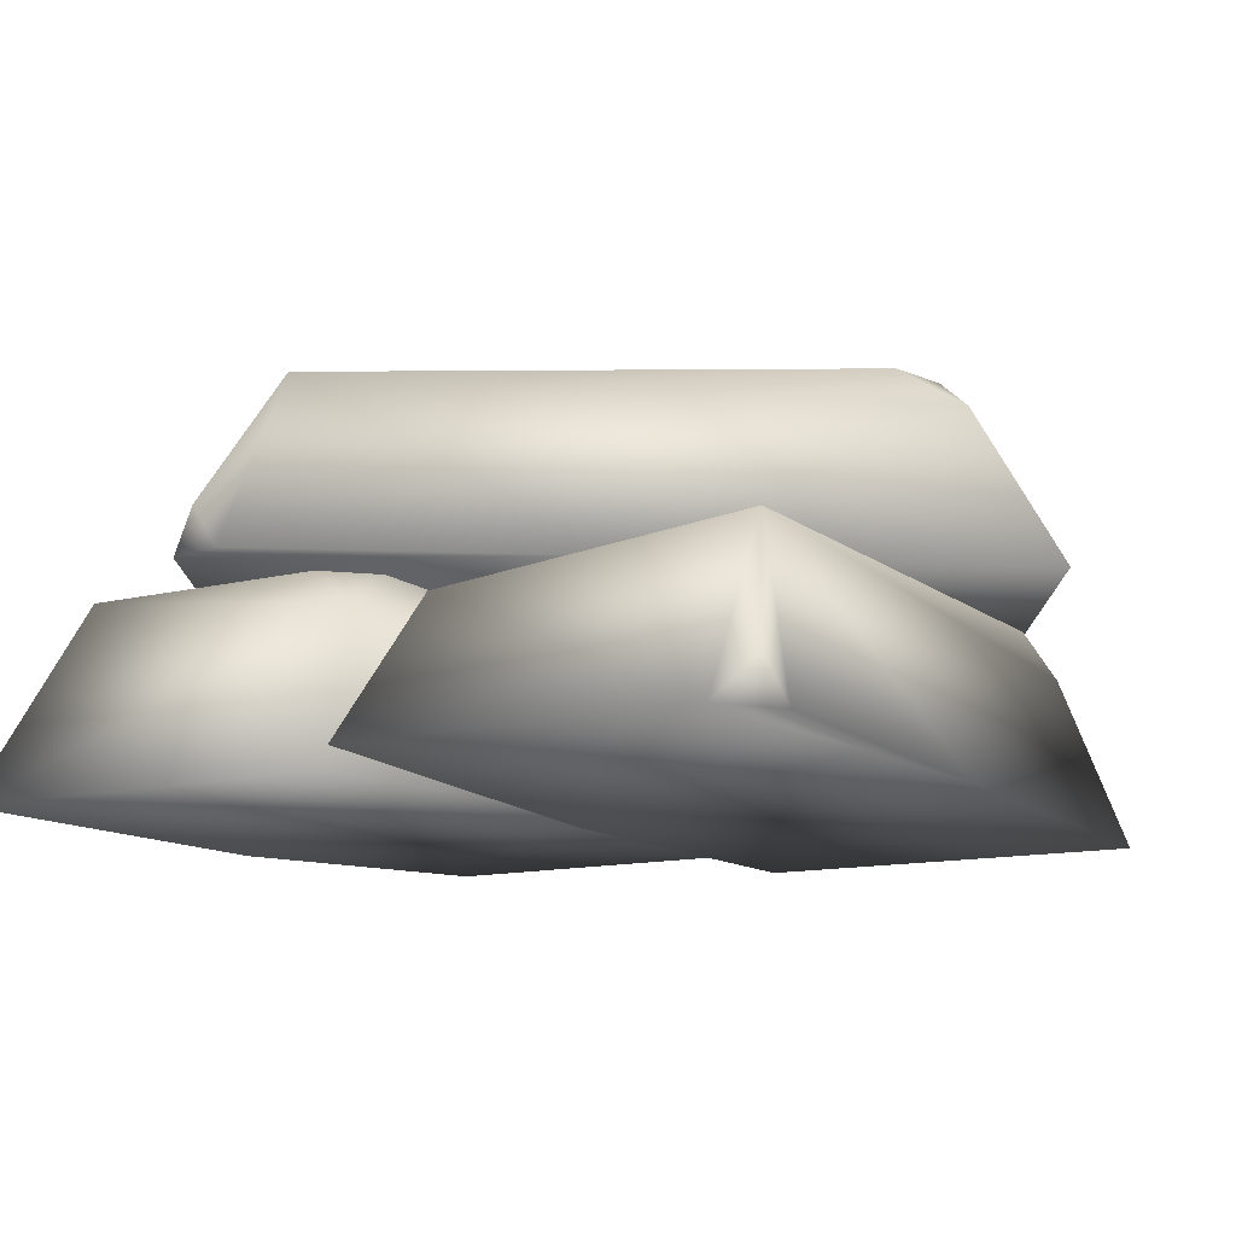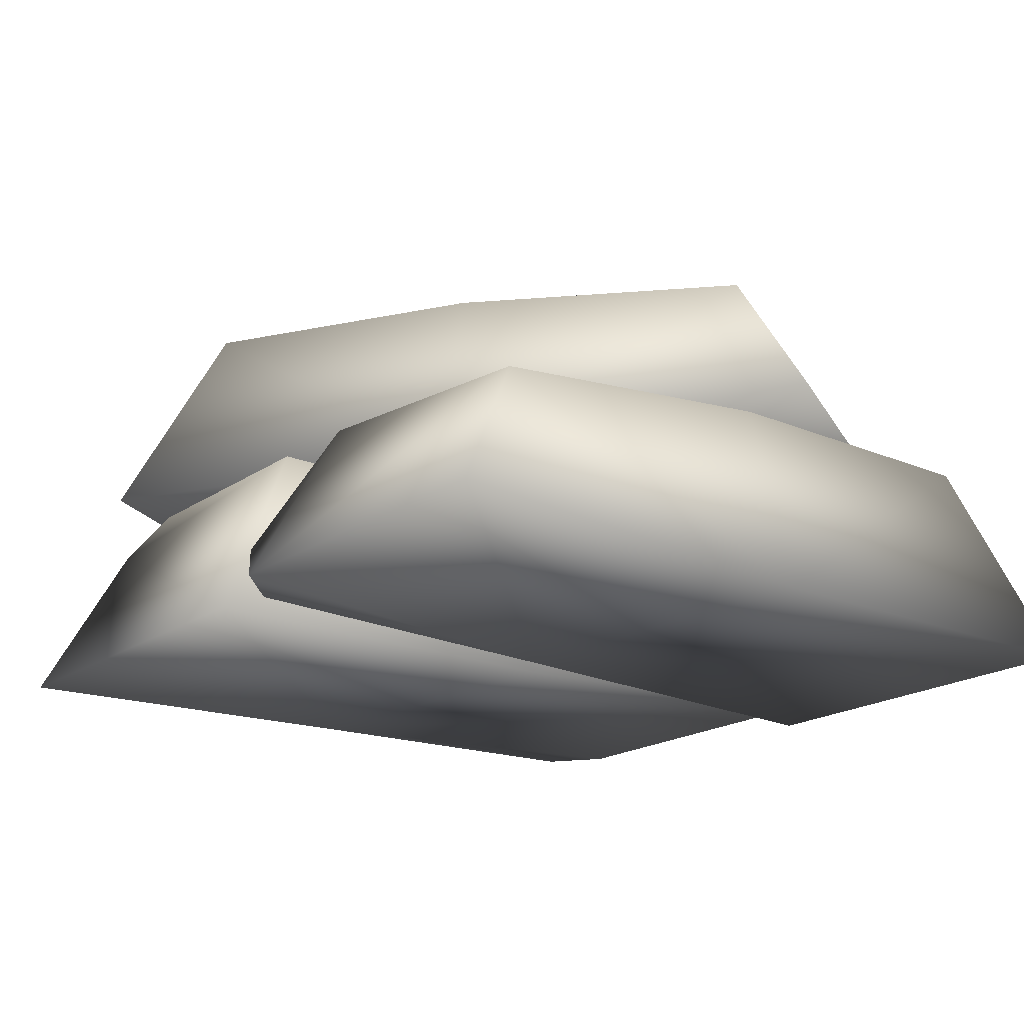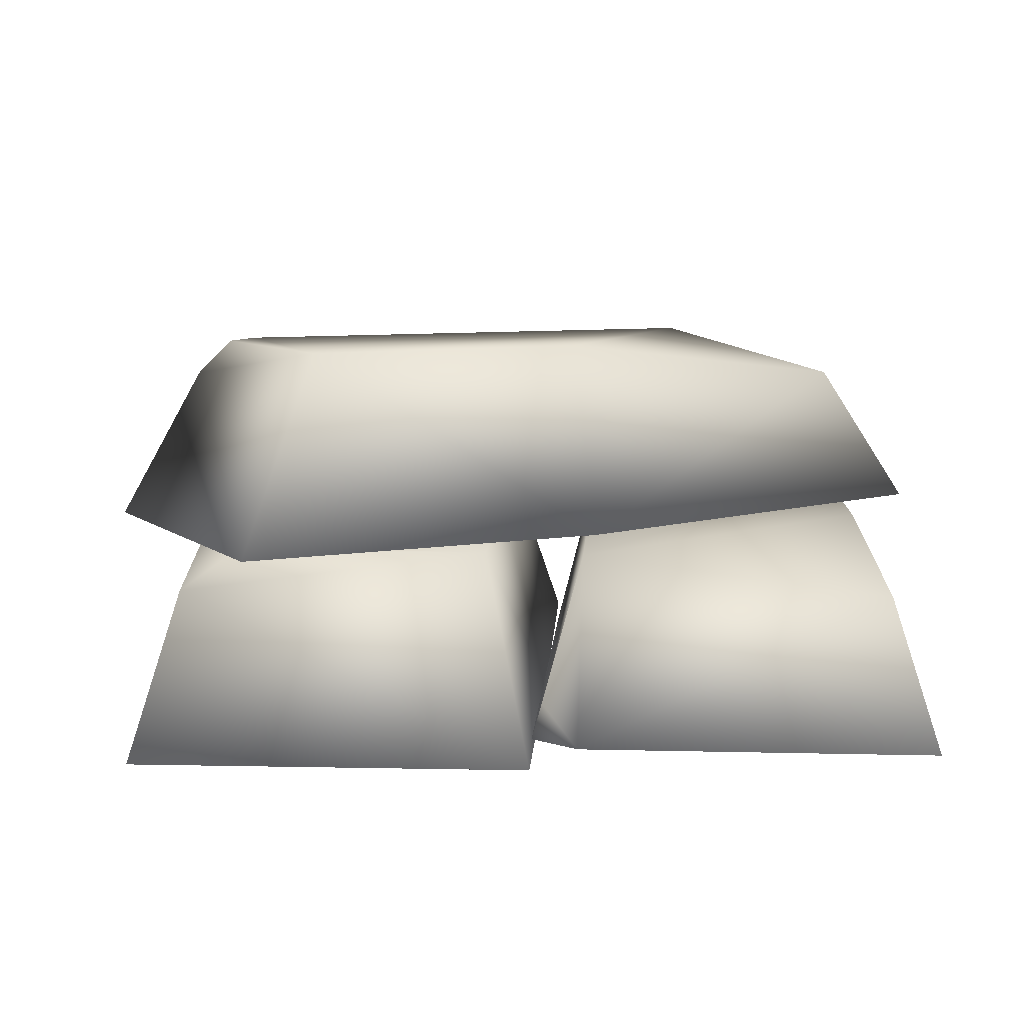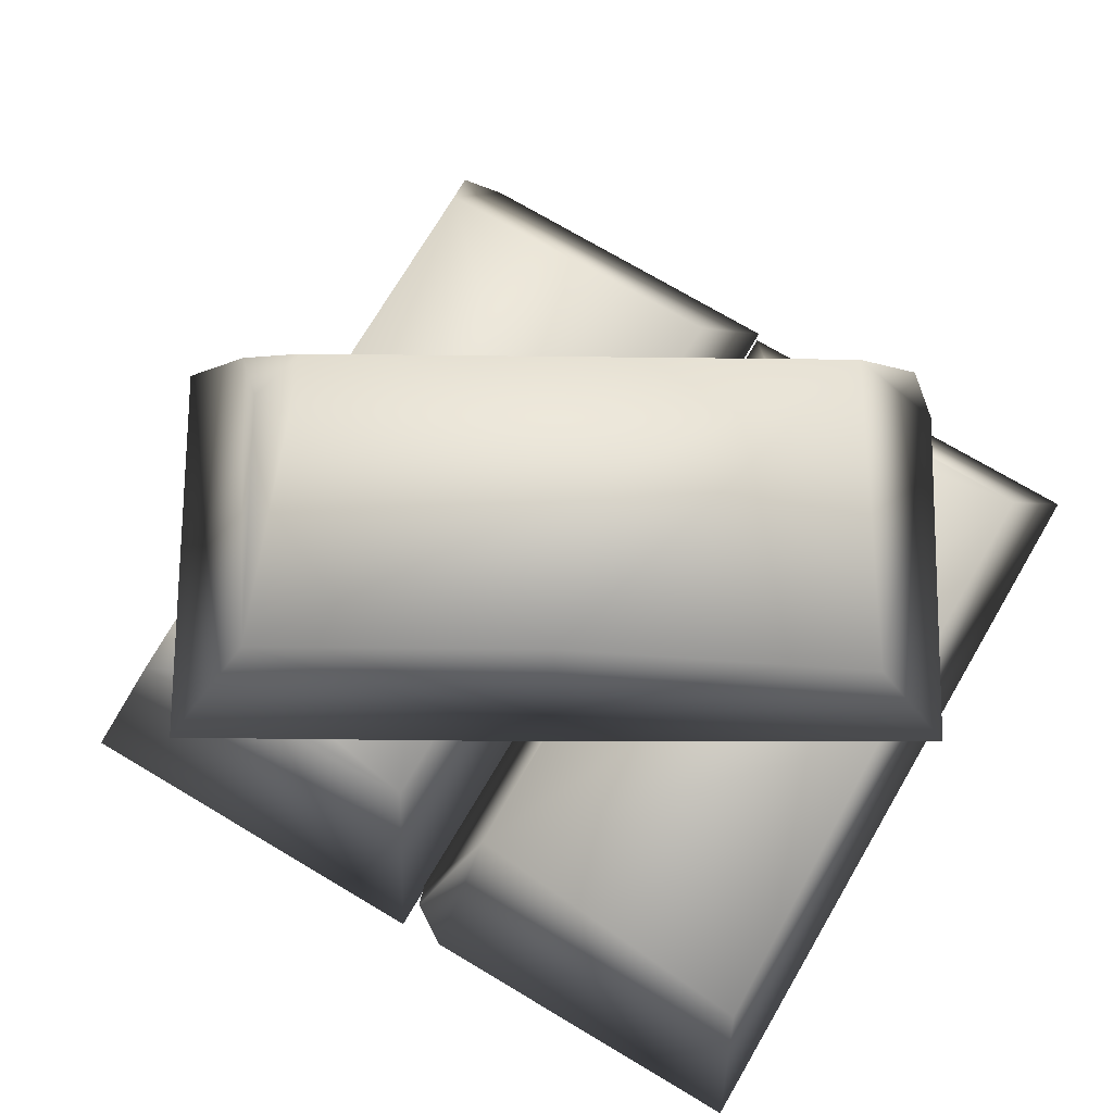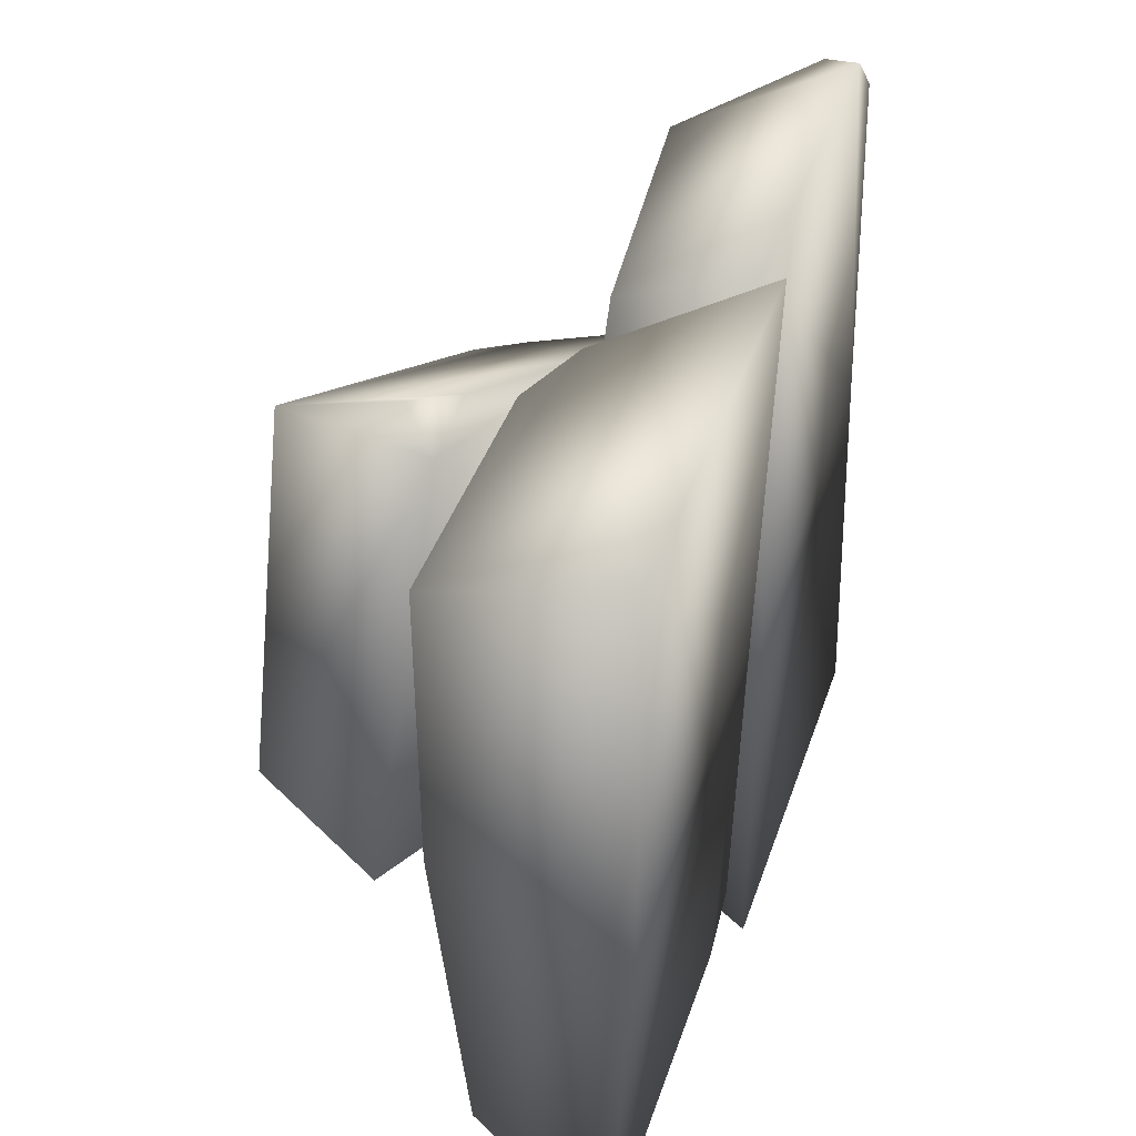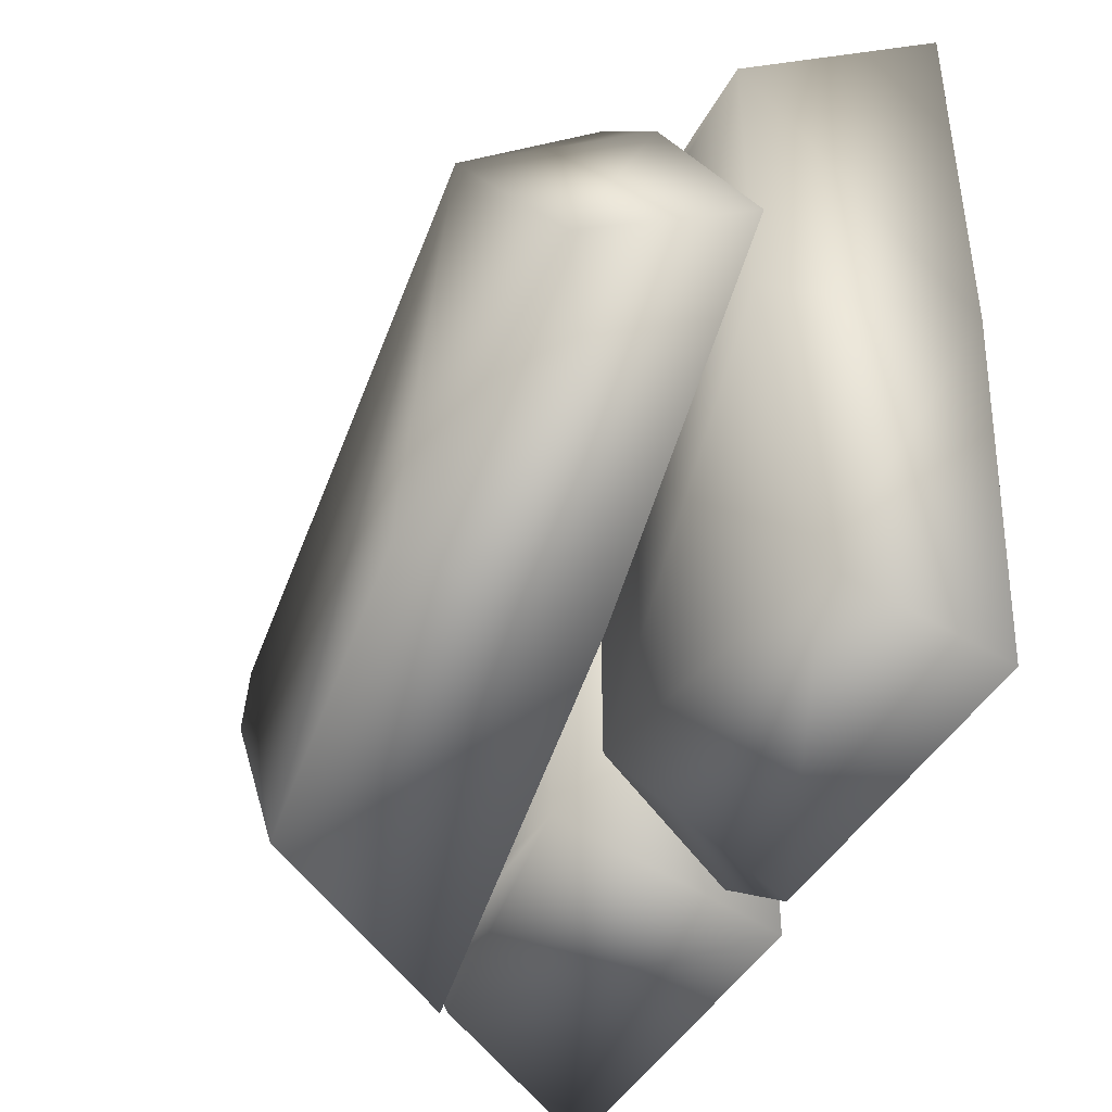
<metadata>
{"format":"obj","ext":"obj","renderer":"f3d","projection":"perspective","resolution":1024,"background":"white","views":[{"elev":-12.7,"azim":30.5,"up":"+Y"},{"elev":-19.5,"azim":-128.4,"up":"+Y"},{"elev":7.9,"azim":-176.7,"up":"+Y"},{"elev":74.0,"azim":-149.4,"up":"+Y"},{"elev":41.1,"azim":-72.0,"up":"+Z"},{"elev":-42.1,"azim":-116.0,"up":"+Z"}]}
</metadata>
<code>
v  0.0512 0.0675 -0.07
v  0.0887 0.0675 -0.005
v  0.0237 0.0696 0.0325
v  -0.0138 0.0675 -0.0325
v  0.0398 0.105 -0.0527
v  -0.0091 0.105 -0.0244
v  -0.0298 0.1047 0.0527
v  0.0607 0.105 0.0004
v  0.0638 0.105 -0.011
v  0.072 0.0977 -0.004
v  -0.0619 0.0978 0.0041
v  -0.0456 0.0716 0.0623
v  -0.0386 0.0791 0.0661
v  -0.0787 0.0714 0.005
v  -0.0336 0.0712 0.0656
v  -0.0775 0.03 0.075
v  -0.0775 0.03 0
v  -0.0025 0.0321 -0
v  -0.0025 0.03 0.075
v  -0.0118 0.0672 -0.0564
v  -0.0682 0.0675 0
v  -0.0682 0.0675 0.0564
v  -0.0118 0.0675 0.0481
v  -0.0202 0.0675 0.0564
v  -0.01 0.0602 0.0601
v  -0.0046 0.0416 -0.0708
v  -0.0113 0.0341 -0.075
v  -0.0699 0.0603 -0.0599
v  -0.0775 0.0339 -0.075
v  -0.0025 0.0337 -0.0662
v  -0.0025 0.03 -0.075
v  0.0725 0.03 -0.075
v  0.0725 0.0321 -0
v  -0.0025 0.03 0
v  0.0068 0.0675 -0.0564
v  0.0068 0.0675 0
v  0.0632 0.0672 0.0564
v  0.0632 0.0675 -0.0481
v  0.0548 0.0675 -0.0564
v  0.065 0.0602 -0.0601
v  0.0051 0.0603 0.0599
v  0.0637 0.0341 0.075
v  0.0704 0.0416 0.0708
v  -0.0025 0.0339 0.075
v  0.0725 0.0337 0.0662
g Gold_07
f 1 2 3 4
f 5 6 7 8
f 9 5 8
f 2 10 3
f 7 11 12 13
f 4 14 11 6
f 10 1 5 9
f 4 3 14
f 7 6 11
f 3 7 15
f 4 6 5 1
f 12 15 13
f 12 11 14
f 15 7 13
f 12 14 3 15
f 10 9 8
f 7 3 10 8
f 1 10 2
f 16 17 18 19
f 20 21 22 23
f 24 23 22
f 19 18 25
f 20 26 27 28
f 17 21 28 29
f 25 24 22 16
f 17 29 18
f 20 28 21
f 18 30 20
f 17 16 22 21
f 27 26 30
f 27 29 28
f 30 26 20
f 27 30 18 29
f 25 23 24
f 20 23 25 18
f 16 19 25
f 31 32 33 34
f 35 36 37 38
f 39 35 38
f 32 40 33
f 37 41 42 43
f 34 44 41 36
f 40 31 35 39
f 34 33 44
f 37 36 41
f 33 37 45
f 34 36 35 31
f 42 45 43
f 42 41 44
f 45 37 43
f 42 44 33 45
f 40 39 38
f 37 33 40 38
f 31 40 32

</code>
